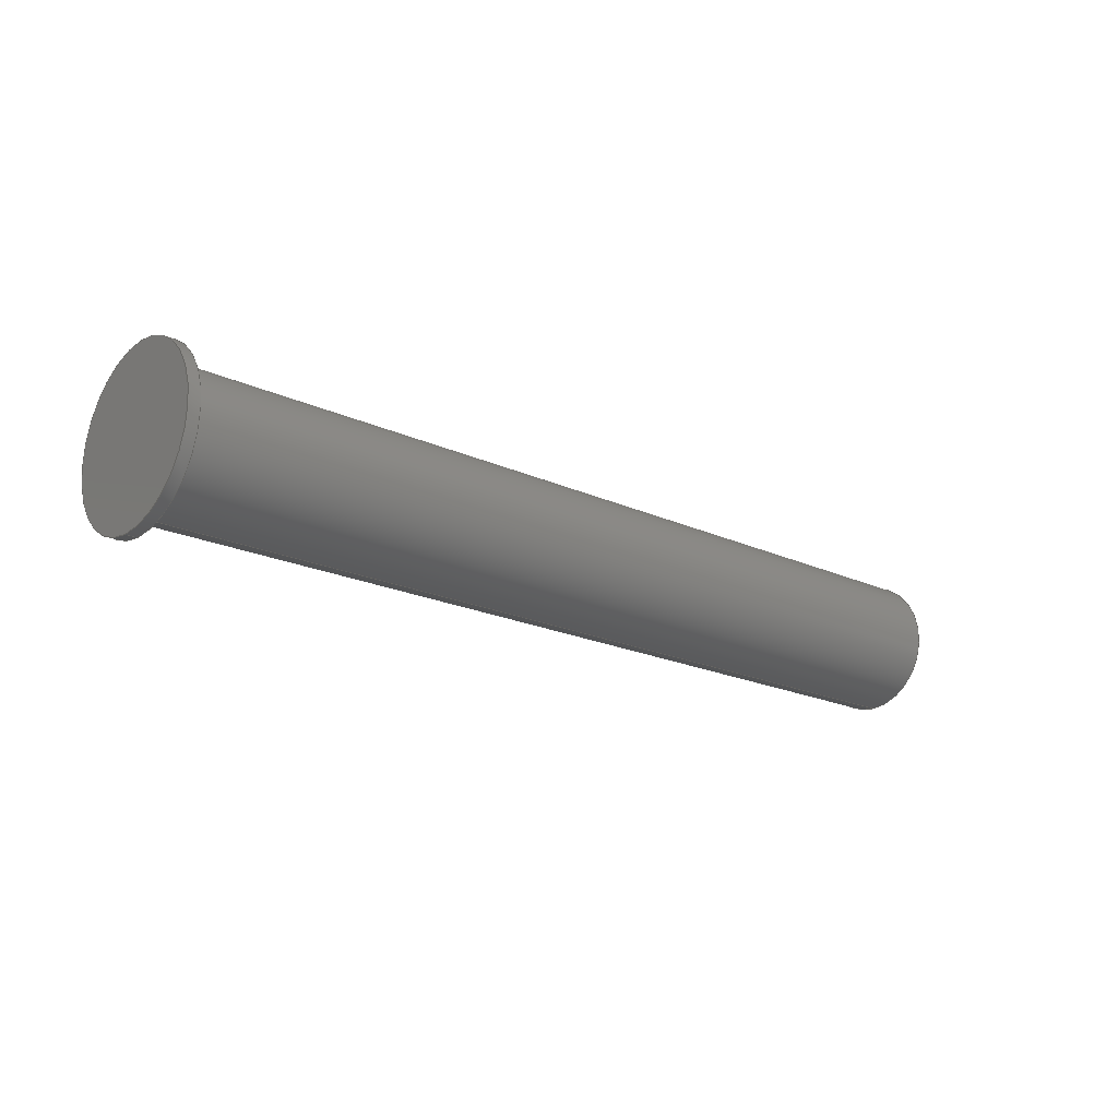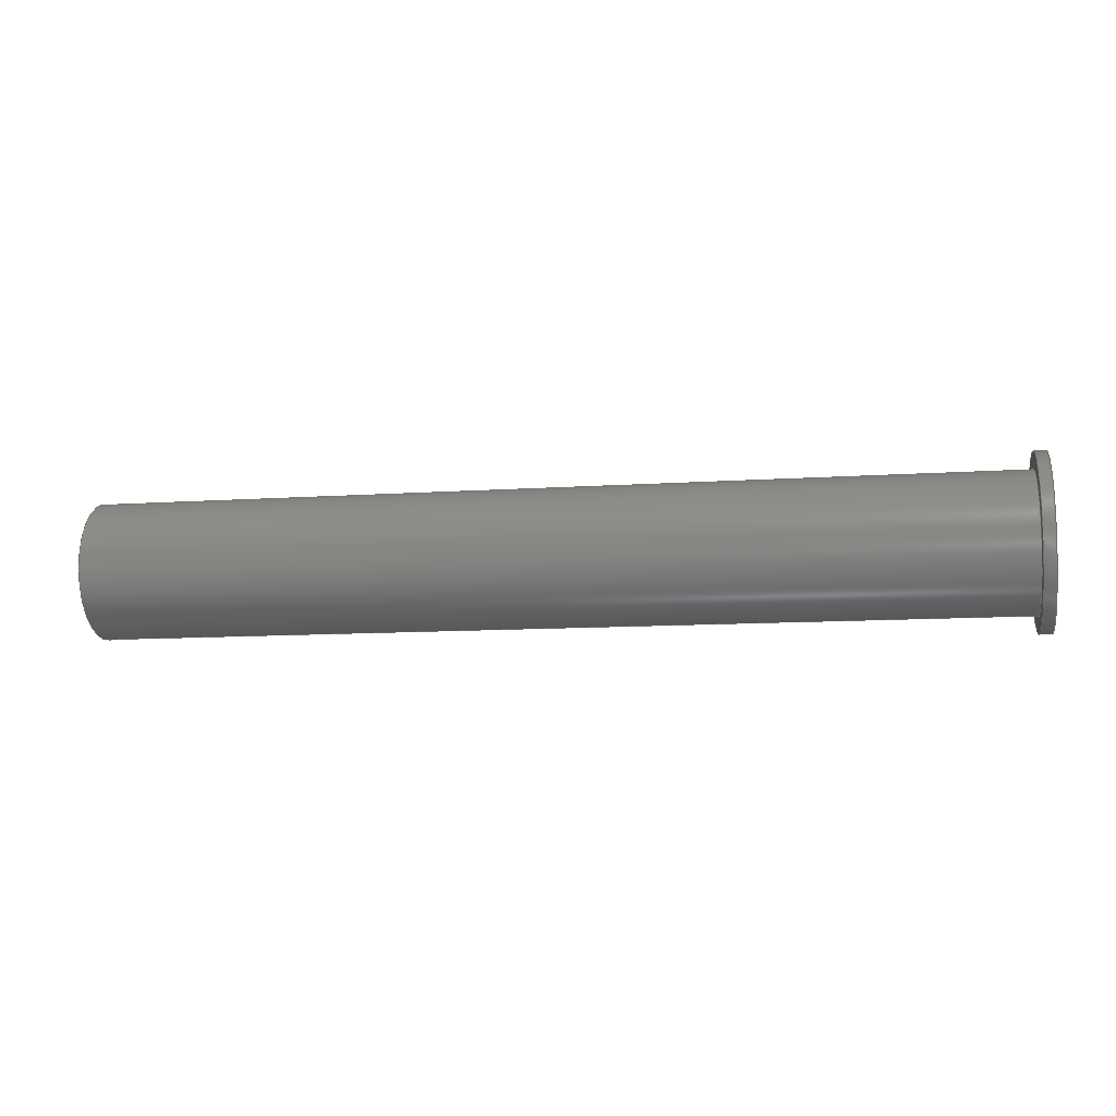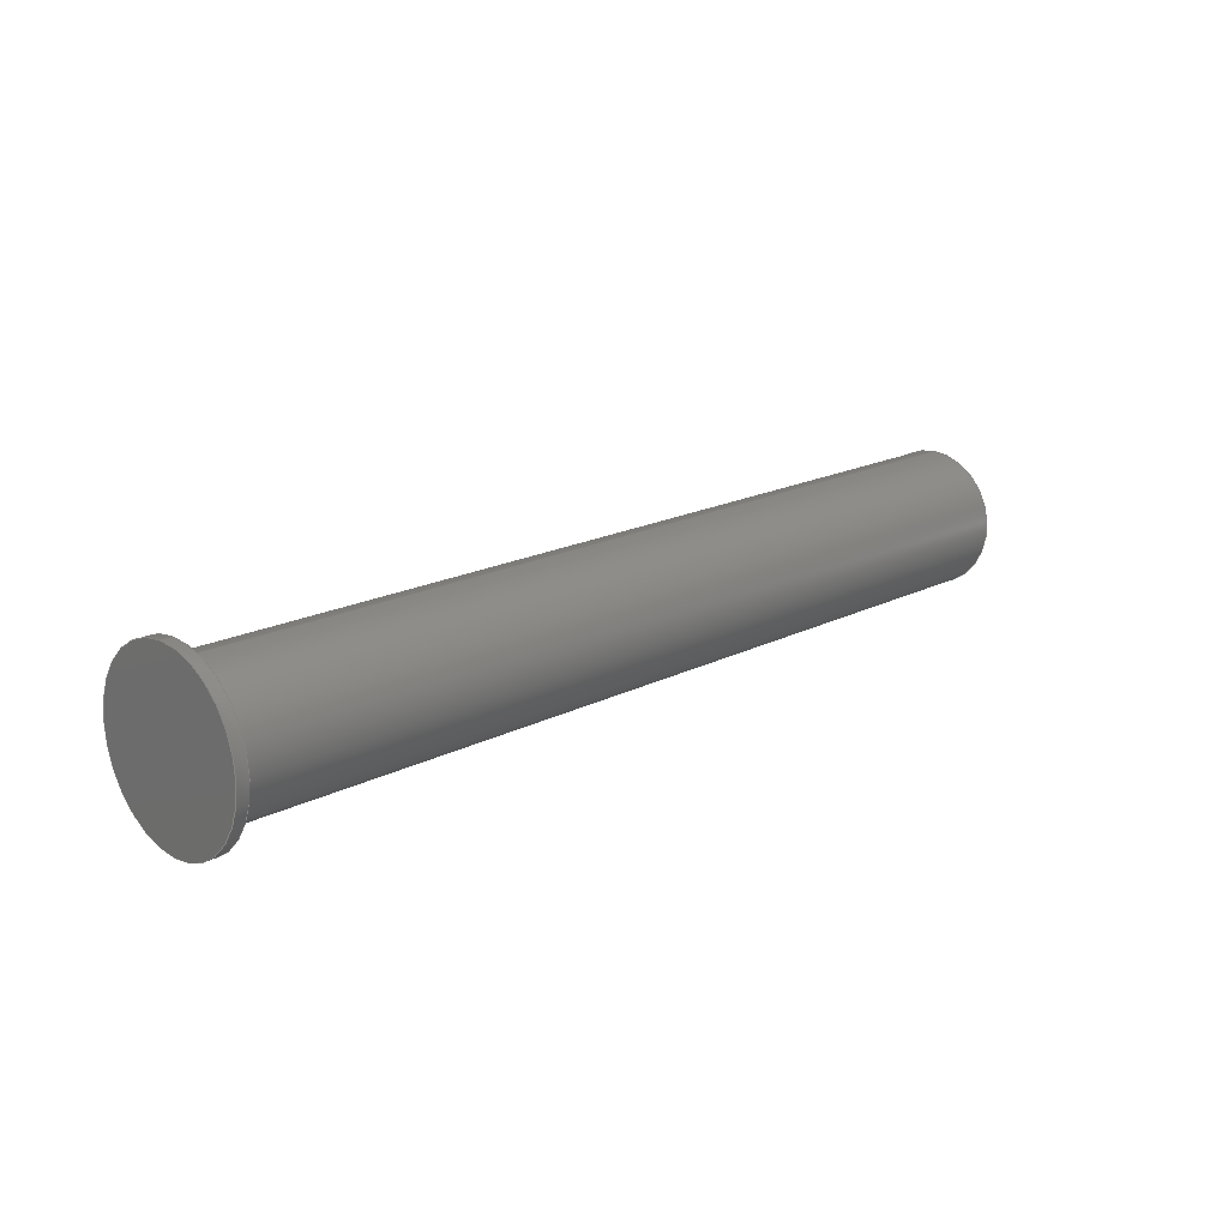
<metadata>
{"format":"step","ext":"step","renderer":"f3d","projection":"perspective","resolution":1024,"background":"white","views":[{"elev":-19.3,"azim":138.8,"up":"+Z"},{"elev":-10.5,"azim":9.9,"up":"+Z"},{"elev":17.9,"azim":135.0,"up":"+Z"}]}
</metadata>
<code>
ISO-10303-21;
DATA;
#1 = PERSON_AND_ORGANIZATION_ROLE ( 'design_supplier' ) ;
#2 = PRODUCT ( 'pin11_Default_sldprt', 'pin11_Default_sldprt', '', ( #58 ) ) ;
#3 = APPROVAL ( #135, 'UNSPECIFIED' ) ;
#4 = CARTESIAN_POINT ( 'NONE',  ( 81, 0, 0 ) ) ;
#5 = DIRECTION ( 'NONE',  ( 0, 0, 1 ) ) ;
#6 = DIRECTION ( 'NONE',  ( 1, 0, 0 ) ) ;
#7 = APPROVAL ( #138, 'UNSPECIFIED' ) ;
#8 = CARTESIAN_POINT ( 'NONE',  ( 0, 0, 0 ) ) ;
#9 = CYLINDRICAL_SURFACE ( 'NONE', #14, 7.5 ) ;
#10 = EDGE_LOOP ( 'NONE', ( #229, #110, #12, #29 ) ) ;
#11 = CIRCLE ( 'NONE', #89, 7.5 ) ;
#12 = ORIENTED_EDGE ( 'NONE', *, *, #146, .T. ) ;
#13 = LINE ( 'NONE', #152, #140 ) ;
#14 = AXIS2_PLACEMENT_3D ( 'NONE', #47, #128, #209 ) ;
#15 = DATE_TIME_ROLE ( 'creation_date' ) ;
#16 = CARTESIAN_POINT ( 'NONE',  ( 0, 0, 0 ) ) ;
#17 = PERSON_AND_ORGANIZATION ( #92, #153 ) ;
#18 = PRODUCT_DEFINITION_FORMATION_WITH_SPECIFIED_SOURCE ( 'ANY', '', #2, .NOT_KNOWN. ) ;
#19 = DATE_AND_TIME ( #141, #37 ) ;
#20 = EDGE_CURVE ( 'NONE', #130, #109, #13, .T. ) ;
#21 = PERSON_AND_ORGANIZATION ( #92, #153 ) ;
#22 = ADVANCED_FACE ( 'NONE', ( #227 ), #180, .T. ) ;
#23 = CARTESIAN_POINT ( 'NONE',  ( 81, 0, 0 ) ) ;
#24 = DIRECTION ( 'NONE',  ( 0, 0, -1 ) ) ;
#25 = CARTESIAN_POINT ( 'NONE',  ( 81, 0, 0 ) ) ;
#26 = CIRCLE ( 'NONE', #249, 6 ) ;
#27 = CARTESIAN_POINT ( 'NONE',  ( 80, 0, 6 ) ) ;
#28 = CIRCLE ( 'NONE', #233, 7.5 ) ;
#29 = ORIENTED_EDGE ( 'NONE', *, *, #157, .T. ) ;
#30 = DIRECTION ( 'NONE',  ( -1, -0, -0 ) ) ;
#31 = EDGE_LOOP ( 'NONE', ( #189, #87 ) ) ;
#32 = FACE_OUTER_BOUND ( 'NONE', #10, .T. ) ;
#33 = VERTEX_POINT ( 'NONE', #62 ) ;
#34 = CC_DESIGN_PERSON_AND_ORGANIZATION_ASSIGNMENT ( #194, #59, ( #124 ) ) ;
#35 = DATE_AND_TIME ( #217, #44 ) ;
#36 = PERSON_AND_ORGANIZATION_ROLE ( 'design_owner' ) ;
#37 = LOCAL_TIME ( 22, 26, 59, #176 ) ;
#38 = COORDINATED_UNIVERSAL_TIME_OFFSET ( 8, 0, .BEHIND. ) ;
#39 = APPROVAL_STATUS ( 'not_yet_approved' ) ;
#40 = CLOSED_SHELL ( 'NONE', ( #55, #86, #51, #212, #204, #22, #251 ) ) ;
#41 = CC_DESIGN_PERSON_AND_ORGANIZATION_ASSIGNMENT ( #154, #1, ( #18 ) ) ;
#42 = DIRECTION ( 'NONE',  ( 1, 0, 0 ) ) ;
#43 = FACE_OUTER_BOUND ( 'NONE', #45, .T. ) ;
#44 = LOCAL_TIME ( 22, 26, 59, #137 ) ;
#45 = EDGE_LOOP ( 'NONE', ( #88, #126, #148, #248 ) ) ;
#46 = DIRECTION ( 'NONE',  ( -1, -0, -0 ) ) ;
#47 = CARTESIAN_POINT ( 'NONE',  ( 81, 0, 0 ) ) ;
#48 = ORIENTED_EDGE ( 'NONE', *, *, #20, .T. ) ;
#49 = DIRECTION ( 'NONE',  ( 1, 0, 0 ) ) ;
#50 = EDGE_LOOP ( 'NONE', ( #85, #48, #210, #190 ) ) ;
#51 = ADVANCED_FACE ( 'NONE', ( #32 ), #107, .T. ) ;
#52 = CC_DESIGN_APPROVAL ( #121, ( #238 ) ) ;
#53 = DIRECTION ( 'NONE',  ( -1, -0, -0 ) ) ;
#54 = DESIGN_CONTEXT ( 'detailed design', #211, 'design' ) ;
#55 = ADVANCED_FACE ( 'NONE', ( #161 ), #145, .T. ) ;
#56 = ADVANCED_BREP_SHAPE_REPRESENTATION ( 'pin11_Default_sldprt', ( #246, #131 ), #170 ) ;
#57 = SECURITY_CLASSIFICATION_LEVEL ( 'unclassified' ) ;
#58 = MECHANICAL_CONTEXT ( 'NONE', #225, 'mechanical' ) ;
#59 = PERSON_AND_ORGANIZATION_ROLE ( 'classification_officer' ) ;
#60 = CIRCLE ( 'NONE', #207, 7.5 ) ;
#61 = DIRECTION ( 'NONE',  ( 0, 0, -1 ) ) ;
#62 = CARTESIAN_POINT ( 'NONE',  ( 80, 9.185e-16, -7.5 ) ) ;
#63 = CARTESIAN_POINT ( 'NONE',  ( 80, 0, 0 ) ) ;
#64 = DIRECTION ( 'NONE',  ( -1, -0, -0 ) ) ;
#65 = DIRECTION ( 'NONE',  ( 1, 0, 0 ) ) ;
#66 = DIRECTION ( 'NONE',  ( 1, 0, 0 ) ) ;
#67 = AXIS2_PLACEMENT_3D ( 'NONE', #82, #49, #168 ) ;
#68 = ORIENTED_EDGE ( 'NONE', *, *, #234, .T. ) ;
#69 = ORIENTED_EDGE ( 'NONE', *, *, #129, .F. ) ;
#70 = ORIENTED_EDGE ( 'NONE', *, *, #220, .T. ) ;
#71 = PERSON_AND_ORGANIZATION ( #92, #153 ) ;
#72 = APPROVAL_ROLE ( '' ) ;
#73 = CALENDAR_DATE ( 2022, 19, 10 ) ;
#74 = LOCAL_TIME ( 22, 26, 59, #38 ) ;
#75 = CC_DESIGN_DATE_AND_TIME_ASSIGNMENT ( #35, #174, ( #124 ) ) ;
#76 = CARTESIAN_POINT ( 'NONE',  ( 81, 0, 0 ) ) ;
#77 = DIRECTION ( 'NONE',  ( 0, 0, -1 ) ) ;
#78 = CIRCLE ( 'NONE', #117, 6 ) ;
#79 = CARTESIAN_POINT ( 'NONE',  ( 81, 0, 7.5 ) ) ;
#80 = DIRECTION ( 'NONE',  ( 0, 0, -1 ) ) ;
#81 = EDGE_LOOP ( 'NONE', ( #103, #68, #185, #144 ) ) ;
#82 = CARTESIAN_POINT ( 'NONE',  ( 0, 0, 0 ) ) ;
#83 = LINE ( 'NONE', #79, #215 ) ;
#84 = VECTOR ( 'NONE', #201, 1000 ) ;
#85 = ORIENTED_EDGE ( 'NONE', *, *, #220, .F. ) ;
#86 = ADVANCED_FACE ( 'NONE', ( #163 ), #223, .T. ) ;
#87 = ORIENTED_EDGE ( 'NONE', *, *, #102, .T. ) ;
#88 = ORIENTED_EDGE ( 'NONE', *, *, #234, .F. ) ;
#89 = AXIS2_PLACEMENT_3D ( 'NONE', #149, #226, #24 ) ;
#90 = AXIS2_PLACEMENT_3D ( 'NONE', #122, #42, #100 ) ;
#91 = UNCERTAINTY_MEASURE_WITH_UNIT (LENGTH_MEASURE( 1e-05 ), #147, 'distance_accuracy_value', 'NONE');
#92 = PERSON ( 'UNSPECIFIED', 'UNSPECIFIED', 'UNSPECIFIED', ('UNSPECIFIED'), ('UNSPECIFIED'), ('UNSPECIFIED') ) ;
#93 = CALENDAR_DATE ( 2022, 19, 10 ) ;
#94 = PERSON_AND_ORGANIZATION ( #92, #153 ) ;
#95 = AXIS2_PLACEMENT_3D ( 'NONE', #166, #65, #61 ) ;
#96 = APPROVAL_DATE_TIME ( #19, #121 ) ;
#97 = EDGE_CURVE ( 'NONE', #253, #130, #162, .T. ) ;
#98 = AXIS2_PLACEMENT_3D ( 'NONE', #242, #6, #169 ) ;
#99 = AXIS2_PLACEMENT_3D ( 'NONE', #23, #46, #143 ) ;
#100 = DIRECTION ( 'NONE',  ( 0, 0, -1 ) ) ;
#101 = DIRECTION ( 'NONE',  ( 0, 0, -1 ) ) ;
#102 = EDGE_CURVE ( 'NONE', #151, #132, #28, .T. ) ;
#103 = ORIENTED_EDGE ( 'NONE', *, *, #102, .F. ) ;
#104 = CARTESIAN_POINT ( 'NONE',  ( 80, 0, 0 ) ) ;
#105 = CARTESIAN_POINT ( 'NONE',  ( 81, 9.185e-16, -7.5 ) ) ;
#106 = VERTEX_POINT ( 'NONE', #244 ) ;
#107 = CYLINDRICAL_SURFACE ( 'NONE', #175, 6 ) ;
#108 = LOCAL_TIME ( 22, 26, 59, #156 ) ;
#109 = VERTEX_POINT ( 'NONE', #250 ) ;
#110 = ORIENTED_EDGE ( 'NONE', *, *, #97, .F. ) ;
#111 = CC_DESIGN_DATE_AND_TIME_ASSIGNMENT ( #216, #15, ( #238 ) ) ;
#112 = CC_DESIGN_SECURITY_CLASSIFICATION ( #124, ( #18 ) ) ;
#113 = DATE_AND_TIME ( #73, #232 ) ;
#114 = PERSON_AND_ORGANIZATION ( #92, #153 ) ;
#115 = EDGE_CURVE ( 'NONE', #109, #106, #78, .T. ) ;
#116 = APPROVAL_ROLE ( '' ) ;
#117 = AXIS2_PLACEMENT_3D ( 'NONE', #8, #127, #183 ) ;
#118 =( NAMED_UNIT ( * ) SI_UNIT ( $, .STERADIAN. ) SOLID_ANGLE_UNIT ( ) );
#119 = CARTESIAN_POINT ( 'NONE',  ( 80, 0, 0 ) ) ;
#120 = FACE_OUTER_BOUND ( 'NONE', #254, .T. ) ;
#121 = APPROVAL ( #39, 'UNSPECIFIED' ) ;
#122 = CARTESIAN_POINT ( 'NONE',  ( 80, 0, 0 ) ) ;
#123 = LINE ( 'NONE', #105, #84 ) ;
#124 = SECURITY_CLASSIFICATION ( '', '', #57 ) ;
#125 = CARTESIAN_POINT ( 'NONE',  ( 80, 0, 7.5 ) ) ;
#126 = ORIENTED_EDGE ( 'NONE', *, *, #179, .F. ) ;
#127 = DIRECTION ( 'NONE',  ( 1, 0, 0 ) ) ;
#128 = DIRECTION ( 'NONE',  ( -1, -0, -0 ) ) ;
#129 = EDGE_CURVE ( 'NONE', #33, #167, #60, .T. ) ;
#130 = VERTEX_POINT ( 'NONE', #228 ) ;
#131 = AXIS2_PLACEMENT_3D ( 'NONE', #16, #219, #218 ) ;
#132 = VERTEX_POINT ( 'NONE', #165 ) ;
#133 = ORIENTED_EDGE ( 'NONE', *, *, #157, .F. ) ;
#134 = APPROVAL_PERSON_ORGANIZATION ( #71, #7, #173 ) ;
#135 = APPROVAL_STATUS ( 'not_yet_approved' ) ;
#136 = CC_DESIGN_PERSON_AND_ORGANIZATION_ASSIGNMENT ( #21, #36, ( #2 ) ) ;
#137 = COORDINATED_UNIVERSAL_TIME_OFFSET ( 8, 0, .BEHIND. ) ;
#138 = APPROVAL_STATUS ( 'not_yet_approved' ) ;
#139 = APPLICATION_PROTOCOL_DEFINITION ( 'international standard', 'config_control_design', 1994, #211 ) ;
#140 = VECTOR ( 'NONE', #53, 1000 ) ;
#141 = CALENDAR_DATE ( 2022, 19, 10 ) ;
#142 = DIRECTION ( 'NONE',  ( -1, -0, -0 ) ) ;
#143 = DIRECTION ( 'NONE',  ( 0, 0, 1 ) ) ;
#144 = ORIENTED_EDGE ( 'NONE', *, *, #199, .F. ) ;
#145 = CYLINDRICAL_SURFACE ( 'NONE', #99, 7.5 ) ;
#146 = EDGE_CURVE ( 'NONE', #253, #106, #208, .T. ) ;
#147 =( LENGTH_UNIT ( ) NAMED_UNIT ( * ) SI_UNIT ( .MILLI., .METRE. ) );
#148 = ORIENTED_EDGE ( 'NONE', *, *, #199, .T. ) ;
#149 = CARTESIAN_POINT ( 'NONE',  ( 80, 0, 0 ) ) ;
#150 = EDGE_LOOP ( 'NONE', ( #206, #70 ) ) ;
#151 = VERTEX_POINT ( 'NONE', #186 ) ;
#152 = CARTESIAN_POINT ( 'NONE',  ( 80, 7.348e-16, -6 ) ) ;
#153 = ORGANIZATION ( 'UNSPECIFIED', 'UNSPECIFIED', '' ) ;
#154 = PERSON_AND_ORGANIZATION ( #92, #153 ) ;
#155 = APPROVAL_DATE_TIME ( #172, #3 ) ;
#156 = COORDINATED_UNIVERSAL_TIME_OFFSET ( 8, 0, .BEHIND. ) ;
#157 = EDGE_CURVE ( 'NONE', #106, #109, #177, .T. ) ;
#158 = APPLICATION_PROTOCOL_DEFINITION ( 'international standard', 'config_control_design', 1994, #225 ) ;
#159 = EDGE_CURVE ( 'NONE', #167, #33, #11, .T. ) ;
#160 = APPROVAL_PERSON_ORGANIZATION ( #197, #121, #116 ) ;
#161 = FACE_OUTER_BOUND ( 'NONE', #81, .T. ) ;
#162 = CIRCLE ( 'NONE', #90, 6 ) ;
#163 = FACE_OUTER_BOUND ( 'NONE', #50, .T. ) ;
#164 = DIRECTION ( 'NONE',  ( 0, 0, -1 ) ) ;
#165 = CARTESIAN_POINT ( 'NONE',  ( 81, 0, 7.5 ) ) ;
#166 = CARTESIAN_POINT ( 'NONE',  ( 80, 0, 0 ) ) ;
#167 = VERTEX_POINT ( 'NONE', #125 ) ;
#168 = DIRECTION ( 'NONE',  ( 0, 0, -1 ) ) ;
#169 = DIRECTION ( 'NONE',  ( 0, 0, -1 ) ) ;
#170 =( GEOMETRIC_REPRESENTATION_CONTEXT ( 3 ) GLOBAL_UNCERTAINTY_ASSIGNED_CONTEXT ( ( #91 ) ) GLOBAL_UNIT_ASSIGNED_CONTEXT ( ( #147, #239, #118 ) ) REPRESENTATION_CONTEXT ( 'NONE', 'WORKASPACE' ) );
#171 = CC_DESIGN_PERSON_AND_ORGANIZATION_ASSIGNMENT ( #94, #240, ( #18 ) ) ;
#172 = DATE_AND_TIME ( #193, #74 ) ;
#173 = APPROVAL_ROLE ( '' ) ;
#174 = DATE_TIME_ROLE ( 'classification_date' ) ;
#175 = AXIS2_PLACEMENT_3D ( 'NONE', #119, #64, #200 ) ;
#176 = COORDINATED_UNIVERSAL_TIME_OFFSET ( 8, 0, .BEHIND. ) ;
#177 = CIRCLE ( 'NONE', #67, 6 ) ;
#178 = AXIS2_PLACEMENT_3D ( 'NONE', #76, #181, #101 ) ;
#179 = EDGE_CURVE ( 'NONE', #132, #151, #221, .T. ) ;
#180 = PLANE ( 'NONE',  #178 ) ;
#181 = DIRECTION ( 'NONE',  ( 1, 0, 0 ) ) ;
#182 = FACE_BOUND ( 'NONE', #150, .T. ) ;
#183 = DIRECTION ( 'NONE',  ( 0, 0, -1 ) ) ;
#184 = CC_DESIGN_PERSON_AND_ORGANIZATION_ASSIGNMENT ( #17, #192, ( #238 ) ) ;
#185 = ORIENTED_EDGE ( 'NONE', *, *, #129, .T. ) ;
#186 = CARTESIAN_POINT ( 'NONE',  ( 81, 9.185e-16, -7.5 ) ) ;
#187 = FACE_OUTER_BOUND ( 'NONE', #188, .T. ) ;
#188 = EDGE_LOOP ( 'NONE', ( #213, #69 ) ) ;
#189 = ORIENTED_EDGE ( 'NONE', *, *, #179, .T. ) ;
#190 = ORIENTED_EDGE ( 'NONE', *, *, #146, .F. ) ;
#191 = APPROVAL_PERSON_ORGANIZATION ( #114, #3, #72 ) ;
#192 = PERSON_AND_ORGANIZATION_ROLE ( 'creator' ) ;
#193 = CALENDAR_DATE ( 2022, 19, 10 ) ;
#194 = PERSON_AND_ORGANIZATION ( #92, #153 ) ;
#195 = CC_DESIGN_APPROVAL ( #3, ( #124 ) ) ;
#196 = AXIS2_PLACEMENT_3D ( 'NONE', #230, #142, #5 ) ;
#197 = PERSON_AND_ORGANIZATION ( #92, #153 ) ;
#198 = PRODUCT_DEFINITION_SHAPE ( 'NONE', 'NONE',  #238 ) ;
#199 = EDGE_CURVE ( 'NONE', #132, #167, #83, .T. ) ;
#200 = DIRECTION ( 'NONE',  ( 0, 0, 1 ) ) ;
#201 = DIRECTION ( 'NONE',  ( -1, -0, -0 ) ) ;
#202 = CC_DESIGN_APPROVAL ( #7, ( #18 ) ) ;
#203 = DIRECTION ( 'NONE',  ( 1, 0, 0 ) ) ;
#204 = ADVANCED_FACE ( 'NONE', ( #43 ), #9, .T. ) ;
#205 = DIRECTION ( 'NONE',  ( 1, 0, 0 ) ) ;
#206 = ORIENTED_EDGE ( 'NONE', *, *, #97, .T. ) ;
#207 = AXIS2_PLACEMENT_3D ( 'NONE', #104, #66, #80 ) ;
#208 = LINE ( 'NONE', #247, #241 ) ;
#209 = DIRECTION ( 'NONE',  ( 0, 0, 1 ) ) ;
#210 = ORIENTED_EDGE ( 'NONE', *, *, #115, .T. ) ;
#211 = APPLICATION_CONTEXT ( 'configuration controlled 3d designs of mechanical parts and assemblies' ) ;
#212 = ADVANCED_FACE ( 'NONE', ( #120 ), #245, .F. ) ;
#213 = ORIENTED_EDGE ( 'NONE', *, *, #159, .F. ) ;
#214 = PRODUCT_RELATED_PRODUCT_CATEGORY ( 'detail', '', ( #2 ) ) ;
#215 = VECTOR ( 'NONE', #243, 1000 ) ;
#216 = DATE_AND_TIME ( #93, #108 ) ;
#217 = CALENDAR_DATE ( 2022, 19, 10 ) ;
#218 = DIRECTION ( 'NONE',  ( 1, 0, 0 ) ) ;
#219 = DIRECTION ( 'NONE',  ( 0, 0, 1 ) ) ;
#220 = EDGE_CURVE ( 'NONE', #130, #253, #26, .T. ) ;
#221 = CIRCLE ( 'NONE', #236, 7.5 ) ;
#222 = DIRECTION ( 'NONE',  ( 1, 0, 0 ) ) ;
#223 = CYLINDRICAL_SURFACE ( 'NONE', #196, 6 ) ;
#224 = DIRECTION ( 'NONE',  ( 0, 0, -1 ) ) ;
#225 = APPLICATION_CONTEXT ( 'configuration controlled 3d designs of mechanical parts and assemblies' ) ;
#226 = DIRECTION ( 'NONE',  ( 1, 0, 0 ) ) ;
#227 = FACE_OUTER_BOUND ( 'NONE', #31, .T. ) ;
#228 = CARTESIAN_POINT ( 'NONE',  ( 80, 7.348e-16, -6 ) ) ;
#229 = ORIENTED_EDGE ( 'NONE', *, *, #20, .F. ) ;
#230 = CARTESIAN_POINT ( 'NONE',  ( 80, 0, 0 ) ) ;
#231 = ORIENTED_EDGE ( 'NONE', *, *, #115, .F. ) ;
#232 = LOCAL_TIME ( 22, 26, 59, #237 ) ;
#233 = AXIS2_PLACEMENT_3D ( 'NONE', #25, #203, #77 ) ;
#234 = EDGE_CURVE ( 'NONE', #151, #33, #123, .T. ) ;
#235 = SHAPE_DEFINITION_REPRESENTATION ( #198, #56 ) ;
#236 = AXIS2_PLACEMENT_3D ( 'NONE', #4, #222, #164 ) ;
#237 = COORDINATED_UNIVERSAL_TIME_OFFSET ( 8, 0, .BEHIND. ) ;
#238 = PRODUCT_DEFINITION ( 'UNKNOWN', '', #18, #54 ) ;
#239 =( NAMED_UNIT ( * ) PLANE_ANGLE_UNIT ( ) SI_UNIT ( $, .RADIAN. ) );
#240 = PERSON_AND_ORGANIZATION_ROLE ( 'creator' ) ;
#241 = VECTOR ( 'NONE', #30, 1000 ) ;
#242 = CARTESIAN_POINT ( 'NONE',  ( 0, 0, 0 ) ) ;
#243 = DIRECTION ( 'NONE',  ( -1, -0, -0 ) ) ;
#244 = CARTESIAN_POINT ( 'NONE',  ( 0, 0, 6 ) ) ;
#245 = PLANE ( 'NONE',  #98 ) ;
#246 = MANIFOLD_SOLID_BREP ( 'Boss-Extrude2', #40 ) ;
#247 = CARTESIAN_POINT ( 'NONE',  ( 80, 0, 6 ) ) ;
#248 = ORIENTED_EDGE ( 'NONE', *, *, #159, .T. ) ;
#249 = AXIS2_PLACEMENT_3D ( 'NONE', #63, #205, #224 ) ;
#250 = CARTESIAN_POINT ( 'NONE',  ( 0, 7.348e-16, -6 ) ) ;
#251 = ADVANCED_FACE ( 'NONE', ( #182, #187 ), #252, .F. ) ;
#252 = PLANE ( 'NONE',  #95 ) ;
#253 = VERTEX_POINT ( 'NONE', #27 ) ;
#254 = EDGE_LOOP ( 'NONE', ( #133, #231 ) ) ;
#255 = APPROVAL_DATE_TIME ( #113, #7 ) ;
ENDSEC;
END-ISO-10303-21;

</code>
